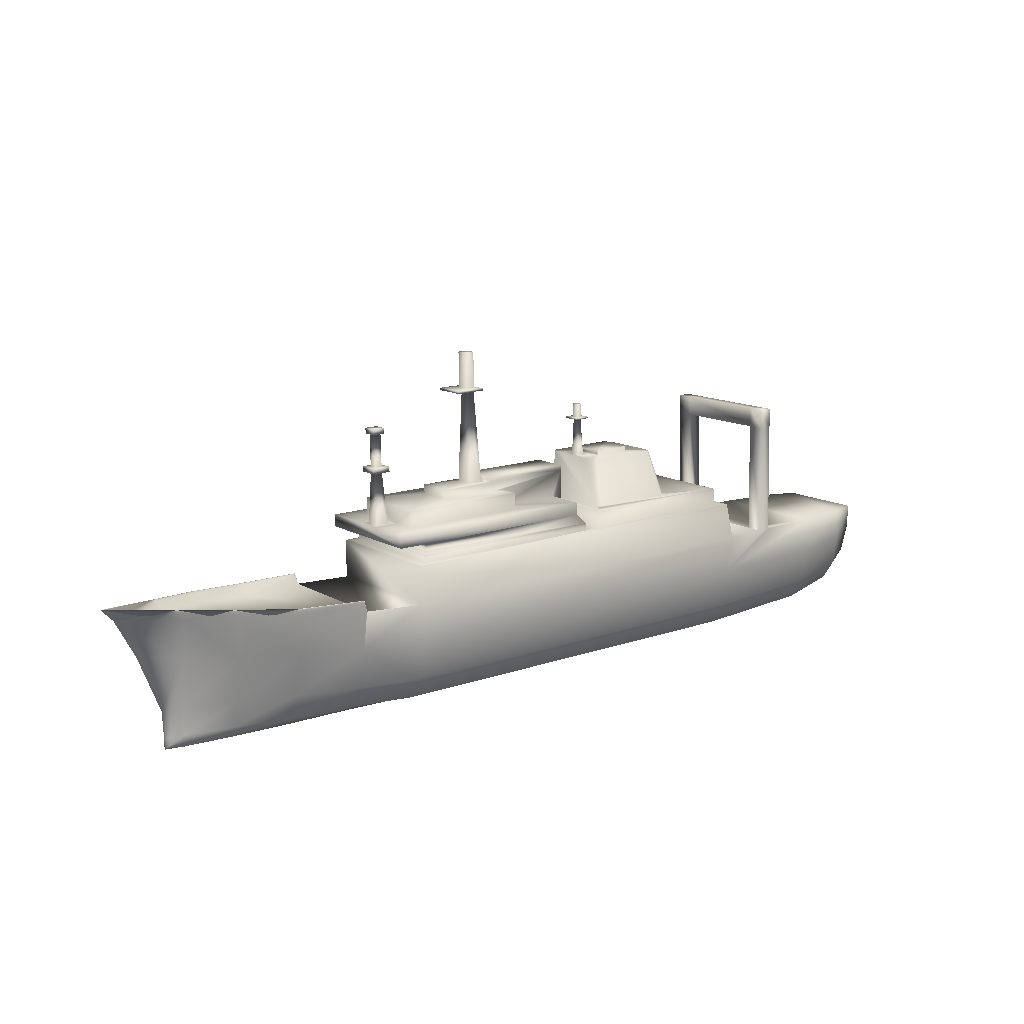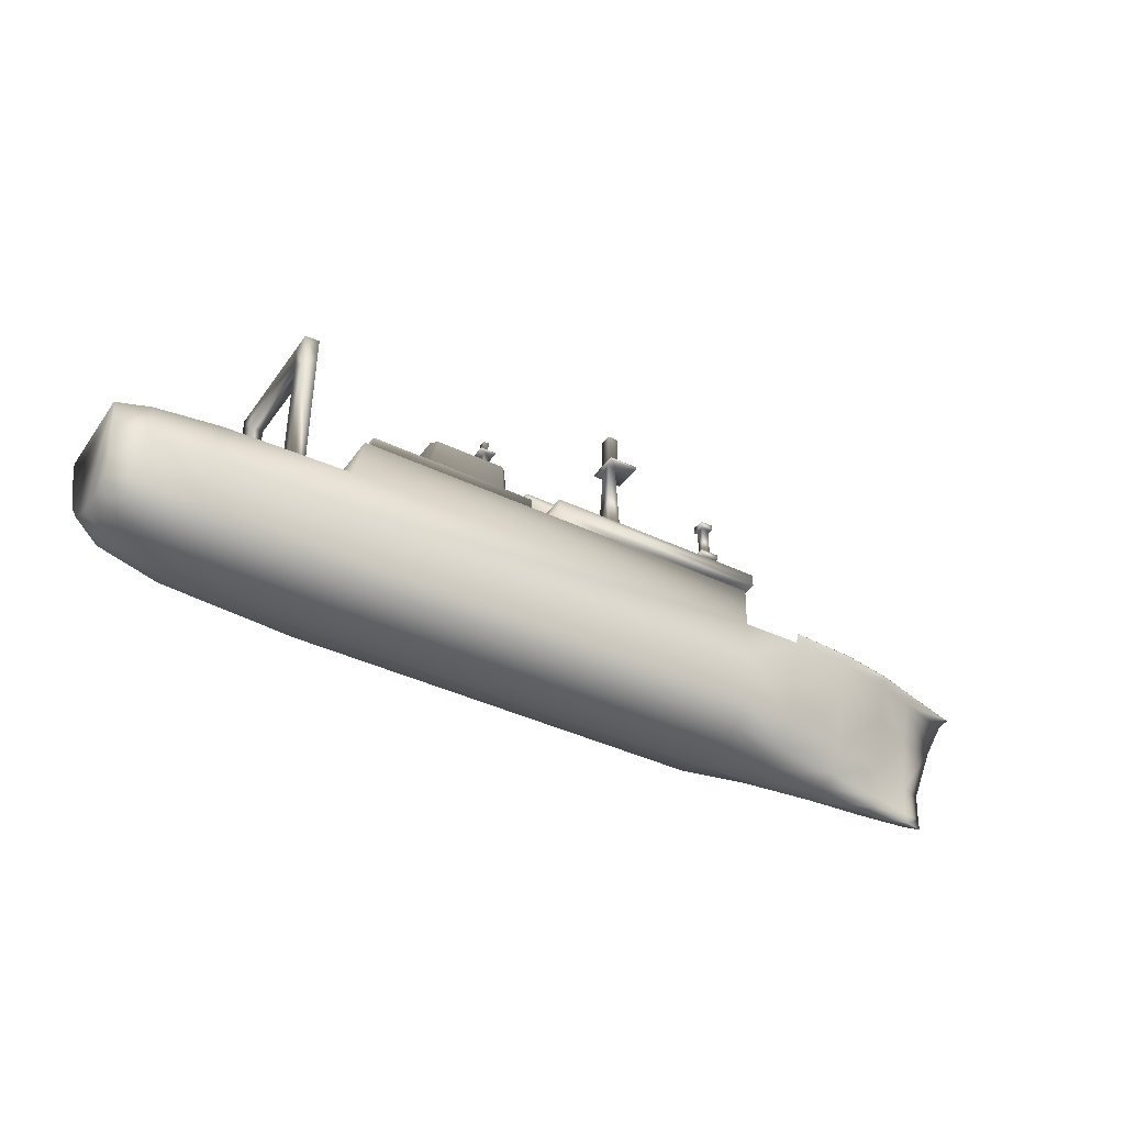
<metadata>
{"format":"obj","ext":"obj","renderer":"f3d","projection":"perspective","resolution":1024,"background":"white","views":[{"elev":17.2,"azim":141.9,"up":"+Y"},{"elev":-42.1,"azim":-32.5,"up":"+Y"}]}
</metadata>
<code>
v 0.3343 0.05928 0.1931
v 0.341 0.07749 -0.08613
v 0.3179 0.07579 -0.06948
v 0.3431 -0.00099 -0.09119
v -0.4943 -0.02262 -0.1126
v 0.3365 -0.0192 0.1881
v -0.4784 0.05633 -0.107
v -0.5009 -0.04083 0.1667
v -0.4851 0.03812 0.1722
v -0.462 0.03983 0.1556
v -0.4562 0.05579 -0.08922
v -0.1331 0.04833 0.164
v -0.09557 0.05479 0.07981
v -0.09379 0.05966 0.005129
v -0.09176 0.06521 -0.07993
v -0.09759 0.04924 0.1649
v 0.3121 0.05982 0.1753
v -0.1273 0.06429 -0.08083
v -0.2049 0.1958 0.08555
v -0.2026 0.196 0.08336
v -0.201 0.2004 0.01485
v -0.0942 0.0747 0.006099
v 0.3175 0.09082 -0.0685
v 0.3117 0.07486 0.1763
v -0.07122 0.09784 0.008156
v -0.06919 0.1034 -0.0769
v -0.09217 0.08024 -0.07895
v 0.2993 0.1116 -0.04702
v 0.2999 0.08905 -0.04847
v 0.04912 0.08257 -0.05487
v 0.2944 0.09829 0.1568
v 0.295 0.07575 0.1554
v 0.372 0.14 -0.064
v 0.3727 0.1148 -0.06563
v 0.3661 0.124 0.1808
v 0.3668 0.09883 0.1792
v -0.07191 0.1231 0.009784
v -0.06989 0.1286 -0.07527
v -0.07572 0.1126 0.1695
v -0.07502 0.08742 0.1679
v 0.06151 0.09227 0.1509
v -0.03406 0.06725 0.147
v -0.09801 0.06428 0.1658
v 0.06636 0.1056 -0.05296
v 0.3684 0.1302 0.0863
v 0.3147 0.1288 0.08485
v 0.05726 0.1186 0.134
v 0.06014 0.1265 0.01316
v 0.3173 0.1361 -0.02646
v 0.05632 0.1529 0.1362
v 0.3133 0.1252 0.1405
v 0.06124 0.1295 -0.033
v 0.0592 0.1608 0.01537
v 0.3164 0.1704 -0.02425
v 0.3124 0.1595 0.1427
v 0.316 0.1325 0.02919
v 0.0603 0.1638 -0.03078
v 0.08239 0.1614 0.01596
v 0.203 0.1645 0.01904
v 0.2013 0.1596 0.09372
v 0.07997 0.1565 0.09062
v 0.3697 0.1338 0.03056
v 0.355 0.1308 0.0721
v 0.3287 0.1301 0.07139
v 0.3293 0.1319 0.04337
v 0.3557 0.1326 0.04405
v 0.2025 0.1833 0.02025
v 0.2007 0.1784 0.09493
v 0.07945 0.1753 0.09183
v -0.09696 0.1753 0.0126
v 0.1276 0.1777 0.0748
v 0.09734 0.1769 0.07403
v 0.09824 0.1794 0.03585
v 0.08187 0.1802 0.01717
v 0.1285 0.1802 0.03663
v 0.05742 0.1559 0.09005
v 0.05836 0.1216 0.08783
v -0.07369 0.1182 0.08446
v -0.073 0.09297 0.08284
v -0.09598 0.06983 0.08078
v -0.09874 0.1705 0.08728
v 0.07915 0.1863 0.09255
v 0.08155 0.1912 0.01788
v -0.09729 0.1864 0.01331
v -0.09907 0.1815 0.08799
v -0.1283 0.09967 -0.07855
v -0.1341 0.08371 0.1662
v -0.463 0.07522 0.1579
v -0.4572 0.09118 -0.08694
v -0.1545 0.08489 0.1393
v -0.3603 0.07992 0.1286
v -0.356 0.09174 -0.05252
v -0.1499 0.09741 -0.05267
v -0.3114 0.1804 0.1196
v -0.3379 0.08072 0.1259
v -0.1724 0.08499 0.1301
v -0.3198 0.189 -0.01723
v -0.3456 0.09106 -0.03767
v -0.3493 0.08115 0.1143
v -0.1713 0.1935 -0.0247
v -0.1683 0.09637 -0.0444
v -0.3337 0.0921 -0.04862
v -0.1633 0.1849 0.1121
v -0.161 0.08601 0.1191
v -0.1574 0.09592 -0.03286
v -0.2781 0.1883 0.01013
v -0.3079 0.19 -0.02819
v -0.2029 0.1903 0.0119
v -0.2014 0.1902 0.01343
v -0.1604 0.1931 -0.01316
v -0.2031 0.1857 0.08343
v -0.1629 0.1862 0.0931
v -0.2046 0.1855 0.08489
v -0.1748 0.1839 0.1231
v -0.2799 0.1836 0.08282
v -0.2821 0.1837 0.08052
v -0.3228 0.1808 0.108
v -0.2805 0.1881 0.01231
v -0.2801 0.1938 0.08347
v -0.2824 0.1939 0.08118
v -0.2808 0.1984 0.01297
v -0.2784 0.1986 0.01079
v -0.2032 0.2005 0.01256
v -0.2008 0.1936 0.01442
v -0.2024 0.1891 0.08292
v -0.1608 0.1918 0.005937
v -0.1814 0.1891 0.039
v -0.167 0.1895 0.03942
v -0.1675 0.1882 0.05933
v -0.1819 0.1878 0.05898
v 0.4645 0.009199 -0.08044
v 0.4657 0.008181 -0.08022
v 0.4675 -0.07207 -0.07134
v 0.4582 -0.008077 0.1845
v 0.4594 -0.007902 0.1833
v 0.4656 0.009219 -0.07922
v 0.3468 -0.2309 -0.001765
v 0.4695 -0.2282 0.008599
v 0.4682 -0.2319 0.06573
v -0.9074 -0.1537 0.09348
v -0.9147 -0.1004 0.1068
v -0.9214 -0.04951 0.1099
v 0.4693 -0.1571 -0.05523
v 0.4699 -0.2069 -0.02754
v 0.3476 -0.2086 -0.0564
v 0.3471 -0.1595 -0.08654
v 0.3452 -0.07751 -0.09613
v 0.5981 -0.2283 0.066
v 0.5922 0.01009 0.05576
v 0.5948 0.01763 -0.06149
v 0.5951 0.01662 -0.06238
v 0.5984 -0.1509 -0.02683
v 0.5993 -0.2038 -0.008527
v 0.5993 -0.225 0.01494
v 0.7146 -0.1476 0.009685
v 0.5966 -0.05929 -0.0455
v 0.7157 -0.2013 0.01883
v 0.7161 -0.2224 0.02516
v 0.7152 -0.2248 0.06176
v 0.7088 0.02585 0.05957
v 0.7104 0.03158 -0.02421
v 0.7109 0.0306 -0.02505
v 0.8043 0.03868 0.06268
v 0.805 0.04199 0.01622
v 0.7126 -0.04856 -0.01463
v 0.8055 0.04102 0.0154
v 0.8096 -0.1439 0.04133
v 0.8111 -0.1992 0.03935
v 0.8117 -0.2206 0.03739
v 0.8113 -0.2217 0.05442
v 0.8483 -0.1986 0.04825
v 0.8495 -0.2202 0.04687
v 0.9259 0.05563 0.06668
v 0.807 -0.03812 0.03365
v 0.9273 0.05338 0.06657
v 0.8483 -0.143 0.05188
v -0.4742 -0.09867 -0.117
v -0.4726 -0.252 -0.02267
v 0.3451 -0.2355 0.06982
v -0.4718 -0.2298 -0.0773
v -0.4723 -0.1807 -0.1074
v -0.7348 -0.2498 0.04099
v -0.7332 -0.2454 -0.02627
v -0.7325 -0.2245 -0.0776
v -0.7329 -0.1783 -0.1059
v -0.7347 -0.1013 -0.1149
v -0.5826 -0.02514 -0.1111
v -0.6161 -0.04349 0.159
v -0.6152 -0.04115 0.123
v -0.6103 -0.0282 -0.07537
v -0.8554 -0.03354 -0.09696
v -0.7367 -0.02942 -0.1103
v -0.8609 -0.04852 0.1327
v -0.7429 -0.04653 0.1521
v -0.8538 -0.2264 0.03547
v -0.8524 -0.2226 -0.02341
v -0.8517 -0.2043 -0.06834
v -0.8521 -0.1639 -0.09314
v -0.8537 -0.09648 -0.101
v -0.8998 -0.1755 -0.05365
v -0.9034 -0.1428 -0.07397
v -0.9102 -0.08822 -0.08056
v -0.9169 -0.0373 -0.0774
v -0.9002 -0.1934 0.03106
v -0.8991 -0.1903 -0.01696
v 0.1171 0.4491 0.0852
v 0.1177 0.4507 0.06106
v 0.09761 0.4502 0.06055
v -0.8591 -0.1115 0.1286
v -0.857 -0.1773 0.1122
v -0.9027 -0.1835 0.06928
v -0.8553 -0.2141 0.08237
v -0.7385 -0.1936 0.1286
v -0.741 -0.1184 0.1474
v -0.7366 -0.2357 0.09457
v -0.4808 -0.1169 0.1622
v -0.4783 -0.1969 0.1422
v -0.4762 -0.2417 0.106
v -0.4743 -0.2567 0.04892
v 0.3432 -0.2206 0.1269
v 0.3411 -0.1758 0.1631
v 0.3386 -0.09572 0.1831
v 0.8892 -0.02594 0.06048
v 0.8059 -0.04125 0.08159
v 0.8091 -0.1451 0.06038
v 0.8032 0.03486 0.1099
v 0.8028 0.03593 0.1091
v 0.8107 -0.2003 0.05522
v 0.7145 -0.2047 0.07076
v 0.7127 -0.1526 0.08672
v 0.7093 -0.05757 0.1236
v 0.7068 0.01957 0.1441
v 0.7065 0.02066 0.1434
v 0.5894 0.001225 0.1738
v 0.5892 0.002343 0.173
v 0.597 -0.2104 0.09201
v 0.595 -0.1603 0.117
v 0.592 -0.07186 0.1473
v 0.4667 -0.2155 0.1043
v 0.4647 -0.1697 0.1382
v 0.4619 -0.08749 0.1651
v 0.4594 -0.009061 0.1842
v 0.4634 0.01521 0.1861
v 0.4697 0.03248 -0.07873
v 0.5984 0.02561 0.1758
v 0.7203 0.04407 0.1463
v 0.8203 0.05945 0.1121
v 0.9509 0.07971 0.06885
v 0.8226 0.06564 0.01714
v 0.7243 0.05514 -0.02341
v 0.604 0.04104 -0.06084
v -0.5835 -0.02749 -0.07506
v -0.588 -0.04047 0.1241
v -0.6095 -0.0259 -0.1107
v 0.09703 0.4486 0.08469
v -0.5889 -0.04286 0.1608
v 0.3239 0.3267 0.05622
v 0.3232 0.3249 0.08369
v 0.3498 0.3256 0.0844
v 0.3314 0.2364 0.07251
v 0.3318 0.2375 0.0562
v 0.3471 0.2379 0.05659
v 0.3468 0.2368 0.07293
v 0.3209 0.2379 0.04476
v 0.3586 0.2389 0.04572
v 0.3577 0.2363 0.08438
v 0.32 0.2354 0.08337
v 0.3583 0.2496 0.04641
v 0.3574 0.2471 0.08507
v 0.3197 0.2461 0.08406
v 0.3206 0.2487 0.04545
v 0.3465 0.2475 0.07362
v 0.3311 0.2471 0.07321
v 0.3315 0.2482 0.05689
v 0.3468 0.2486 0.05728
v 0.3293 0.3141 0.07753
v 0.3297 0.3152 0.06122
v 0.345 0.3156 0.06161
v 0.3446 0.3145 0.07794
v 0.3242 0.3154 0.0555
v 0.3507 0.3161 0.05617
v 0.3501 0.3143 0.08367
v 0.3236 0.3136 0.08296
v 0.3504 0.3274 0.0569
v 0.09962 0.3705 0.07739
v 0.1001 0.3718 0.05776
v 0.1157 0.3722 0.05816
v 0.1152 0.3709 0.07779
v 0.09356 0.3731 0.03527
v 0.1538 0.3746 0.03681
v 0.1523 0.3704 0.1011
v 0.09203 0.3689 0.09952
v 0.1537 0.3795 0.03712
v 0.1522 0.3753 0.1014
v 0.09189 0.3737 0.09983
v 0.09342 0.3779 0.03559
v 0.1191 0.3757 0.08046
v 0.09905 0.3752 0.07995
v 0.09962 0.3768 0.05581
v 0.1197 0.3773 0.05632
v -0.1722 0.301 0.04968
v -0.1826 0.3008 0.04938
v -0.1829 0.2999 0.06315
v -0.1724 0.2685 0.06054
v -0.1812 0.2682 0.06033
v -0.1809 0.269 0.04815
v -0.1721 0.2693 0.0484
v -0.1926 0.2672 0.07121
v -0.1918 0.2695 0.03667
v -0.1607 0.2703 0.03757
v -0.1615 0.268 0.07197
v -0.1919 0.273 0.03689
v -0.1608 0.2738 0.0378
v -0.1616 0.2716 0.07219
v -0.1927 0.2708 0.07144
v -0.1714 0.2729 0.04786
v -0.1717 0.272 0.06158
v -0.1821 0.2717 0.06133
v -0.1818 0.2726 0.04756
v -0.1725 0.3001 0.0634
v -0.5911 0.2489 -0.05722
v -0.5902 0.2512 -0.0933
v -0.617 0.2505 -0.09287
v -0.6228 0.2351 0.1409
v -0.6237 0.2327 0.1768
v -0.5965 0.2335 0.1786
v -0.5899 0.2079 -0.05987
v -0.6168 0.2072 -0.06018
v -0.6159 0.2095 -0.09552
v -0.5891 0.2102 -0.09595
v -0.6217 0.1942 0.1382
v -0.5945 0.1949 0.1393
v -0.5953 0.1925 0.176
v -0.6217 0.1616 0.1722
v -0.6179 0.248 -0.05754
v -0.5956 0.2359 0.142
f 2 1 3
f 4 2 5
f 6 1 4
f 5 7 8
f 10 9 11
f 13 12 14
f 3 15 2
f 12 16 1
f 8 9 6
f 17 3 1
f 7 5 2
f 2 4 1
f 9 8 7
f 7 11 9
f 15 14 18
f 18 14 12
f 16 12 13
f 7 2 11
f 11 2 18
f 18 2 15
f 10 12 9
f 9 12 1
f 17 1 16
f 1 6 9
f 20 19 21
f 14 15 22
f 3 23 15
f 17 24 3
f 26 25 27
f 29 28 30
f 32 31 29
f 34 33 26
f 36 35 34
f 38 37 26
f 40 39 36
f 42 41 32
f 16 43 17
f 36 31 40
f 34 28 36
f 26 44 34
f 27 30 26
f 23 29 27
f 24 32 23
f 43 42 24
f 40 41 43
f 45 35 46
f 39 47 35
f 37 38 48
f 33 49 38
f 47 50 51
f 48 52 53
f 49 54 52
f 46 55 56
f 53 57 58
f 54 59 57
f 55 60 54
f 50 61 55
f 56 49 62
f 45 63 62
f 46 64 45
f 56 65 46
f 62 66 56
f 59 67 58
f 60 68 59
f 61 69 60
f 22 25 70
f 68 71 67
f 69 72 68
f 74 73 69
f 67 75 74
f 61 50 76
f 76 50 77
f 77 47 78
f 78 39 79
f 79 40 80
f 80 43 13
f 70 81 22
f 81 69 80
f 83 82 84
f 81 85 69
f 70 84 81
f 74 83 70
f 69 82 74
f 18 86 11
f 12 87 18
f 10 88 12
f 11 89 10
f 87 90 86
f 88 91 87
f 89 92 88
f 86 93 89
f 95 94 96
f 98 97 99
f 101 100 102
f 104 103 105
f 104 90 96
f 95 91 99
f 98 92 102
f 101 93 105
f 104 96 103
f 95 99 94
f 98 102 97
f 101 105 100
f 107 106 97
f 100 108 107
f 110 109 100
f 103 111 112
f 114 113 103
f 94 115 114
f 117 116 94
f 97 118 117
f 115 119 113
f 116 120 115
f 118 121 116
f 106 122 118
f 108 123 106
f 109 124 108
f 125 20 124
f 113 19 111
f 126 109 110
f 127 109 128
f 112 129 126
f 125 124 130
f 111 125 130
f 130 129 111
f 124 109 127
f 123 21 122
f 122 21 121
f 121 21 120
f 120 21 119
f 119 21 19
f 27 22 15
f 27 15 23
f 23 3 24
f 22 27 25
f 44 30 28
f 28 29 31
f 38 26 33
f 33 34 62
f 62 34 45
f 45 34 35
f 25 26 37
f 35 36 39
f 31 32 41
f 24 17 43
f 41 40 31
f 31 36 28
f 28 34 44
f 44 26 30
f 30 27 29
f 29 23 32
f 32 24 42
f 42 43 41
f 51 46 35
f 51 35 47
f 52 48 38
f 52 38 49
f 55 51 50
f 57 53 52
f 57 52 54
f 49 56 54
f 54 56 55
f 51 55 46
f 58 57 59
f 59 54 60
f 60 55 61
f 33 62 49
f 66 62 63
f 63 45 64
f 64 46 65
f 65 56 66
f 74 58 67
f 67 59 68
f 68 60 69
f 74 70 58
f 58 70 53
f 53 70 48
f 48 70 37
f 37 70 25
f 75 67 71
f 71 68 72
f 72 69 73
f 73 74 75
f 47 77 50
f 39 78 47
f 40 79 39
f 43 80 40
f 16 13 43
f 14 22 13
f 13 22 80
f 80 22 81
f 79 80 78
f 78 80 77
f 77 80 76
f 61 76 80
f 61 80 69
f 85 84 82
f 82 69 85
f 85 81 84
f 84 70 83
f 83 74 82
f 89 11 86
f 86 18 87
f 87 12 88
f 88 10 89
f 93 86 105
f 105 86 104
f 104 86 90
f 90 87 96
f 96 87 95
f 95 87 91
f 91 88 99
f 99 88 98
f 98 88 92
f 92 89 102
f 102 89 101
f 101 89 93
f 114 96 94
f 117 99 97
f 107 102 100
f 110 105 126
f 126 105 112
f 112 105 103
f 114 103 96
f 117 94 99
f 107 97 102
f 110 100 105
f 118 97 106
f 106 107 108
f 108 100 109
f 111 103 113
f 113 114 115
f 115 94 116
f 116 117 118
f 19 113 119
f 119 115 120
f 120 116 121
f 121 118 122
f 122 106 123
f 123 108 21
f 21 108 124
f 21 124 20
f 125 111 20
f 20 111 19
f 126 128 109
f 128 126 129
f 127 130 124
f 112 111 129
f 132 131 133
f 135 134 136
f 138 137 139
f 141 140 142
f 144 143 145
f 147 146 133
f 138 144 137
f 139 148 138
f 150 149 136
f 132 133 151
f 143 152 133
f 144 153 143
f 138 154 144
f 152 155 156
f 153 157 152
f 154 158 153
f 148 159 154
f 161 160 150
f 151 156 162
f 164 163 161
f 162 165 166
f 155 167 165
f 157 168 155
f 158 169 157
f 159 170 158
f 168 171 167
f 169 172 168
f 170 172 169
f 173 163 164
f 166 174 175
f 167 176 174
f 147 177 146
f 4 5 147
f 137 178 179
f 145 180 137
f 146 181 145
f 183 182 178
f 180 184 178
f 181 185 180
f 177 186 181
f 5 187 177
f 189 188 190
f 192 191 186
f 194 193 192
f 196 195 183
f 184 197 183
f 185 198 184
f 186 199 185
f 197 200 196
f 198 201 197
f 199 202 198
f 191 203 199
f 193 142 191
f 205 204 196
f 207 206 208
f 209 141 193
f 210 140 209
f 212 211 210
f 195 204 212
f 213 210 214
f 215 212 213
f 182 195 215
f 214 209 194
f 216 214 8
f 217 213 216
f 218 215 217
f 219 182 218
f 220 218 221
f 179 219 220
f 222 216 6
f 221 217 222
f 224 223 225
f 175 223 226
f 227 163 173
f 228 171 170
f 225 176 228
f 229 228 159
f 230 225 229
f 231 224 230
f 226 224 232
f 233 160 227
f 232 231 234
f 235 149 233
f 236 229 148
f 237 230 236
f 238 231 237
f 239 236 139
f 240 237 239
f 241 238 240
f 234 238 242
f 179 220 139
f 241 240 222
f 220 221 239
f 241 222 242
f 134 135 243
f 242 134 243
f 131 132 244
f 136 131 244
f 243 245 242
f 135 235 243
f 245 246 234
f 235 233 245
f 246 247 232
f 233 227 246
f 247 248 226
f 227 173 247
f 164 249 248
f 166 175 249
f 161 250 249
f 162 166 250
f 251 250 150
f 151 162 251
f 244 251 136
f 132 151 244
f 252 187 253
f 190 252 189
f 147 133 4
f 4 133 131
f 131 136 4
f 4 136 6
f 6 136 134
f 179 139 137
f 203 142 202
f 202 142 201
f 201 142 200
f 200 142 205
f 205 142 204
f 204 142 211
f 211 142 140
f 146 145 143
f 143 133 146
f 145 137 144
f 154 138 148
f 135 136 235
f 235 136 149
f 156 151 133
f 156 133 152
f 152 143 153
f 153 144 154
f 165 156 155
f 155 152 157
f 157 153 158
f 158 154 159
f 149 150 160
f 165 162 156
f 160 161 163
f 174 166 165
f 174 165 167
f 167 155 168
f 168 157 169
f 169 158 170
f 176 167 171
f 171 168 172
f 223 175 174
f 223 174 176
f 181 146 177
f 177 147 5
f 219 179 178
f 178 137 180
f 180 145 181
f 219 178 182
f 183 178 184
f 184 180 185
f 185 181 186
f 186 177 192
f 192 177 254
f 254 177 187
f 254 190 192
f 192 190 194
f 194 190 188
f 199 186 191
f 191 192 193
f 182 183 195
f 196 183 197
f 197 184 198
f 198 185 199
f 205 196 200
f 200 197 201
f 201 198 202
f 202 199 203
f 203 191 142
f 195 196 204
f 255 208 206
f 142 193 141
f 141 209 140
f 140 210 211
f 211 212 204
f 209 214 210
f 210 213 212
f 212 215 195
f 193 194 209
f 8 188 256
f 188 8 194
f 194 8 214
f 214 216 213
f 213 217 215
f 215 218 182
f 217 221 218
f 218 220 219
f 8 6 216
f 216 222 217
f 176 225 223
f 224 226 223
f 172 170 171
f 171 228 176
f 170 159 228
f 228 229 225
f 225 230 224
f 231 232 224
f 163 227 160
f 238 234 231
f 160 233 149
f 159 148 229
f 229 236 230
f 230 237 231
f 148 139 236
f 236 239 237
f 237 240 238
f 241 242 238
f 239 139 220
f 221 222 240
f 240 239 221
f 134 242 6
f 6 242 222
f 234 242 245
f 245 243 235
f 232 234 246
f 246 245 233
f 226 232 247
f 247 246 227
f 175 226 248
f 248 247 173
f 173 164 248
f 249 175 248
f 164 161 249
f 250 166 249
f 161 150 250
f 250 251 162
f 150 136 251
f 251 244 151
f 256 253 8
f 8 253 5
f 5 253 187
f 253 189 252
f 258 257 259
f 64 260 63
f 65 261 64
f 66 262 65
f 63 263 66
f 261 264 260
f 262 265 261
f 263 266 262
f 260 267 263
f 265 268 264
f 266 269 265
f 267 270 266
f 264 271 267
f 269 272 268
f 270 273 269
f 271 274 270
f 268 275 271
f 273 276 272
f 274 277 273
f 275 278 274
f 272 279 275
f 277 280 276
f 278 281 277
f 279 282 278
f 276 283 279
f 281 284 280
f 282 259 281
f 283 258 282
f 280 257 283
f 72 285 71
f 73 286 72
f 75 287 73
f 71 288 75
f 286 289 285
f 287 290 286
f 288 291 287
f 285 292 288
f 290 293 289
f 291 294 290
f 292 295 291
f 289 296 292
f 294 297 293
f 295 298 294
f 296 299 295
f 293 300 296
f 298 255 297
f 299 208 298
f 300 207 299
f 297 206 300
f 302 301 303
f 129 304 128
f 130 305 129
f 127 306 130
f 128 307 127
f 305 308 304
f 306 309 305
f 307 310 306
f 304 311 307
f 309 312 308
f 310 313 309
f 311 314 310
f 308 315 311
f 313 316 312
f 314 317 313
f 315 318 314
f 312 319 315
f 317 320 316
f 318 303 317
f 319 302 318
f 316 301 319
f 322 321 323
f 325 324 326
f 252 327 187
f 190 328 252
f 254 329 190
f 187 330 254
f 189 331 188
f 253 332 189
f 256 333 253
f 188 334 256
f 329 323 328
f 330 322 329
f 327 321 330
f 333 326 332
f 334 325 333
f 331 324 334
f 327 328 332
f 328 335 331
f 335 321 324
f 321 327 336
f 284 259 257
f 263 63 260
f 260 64 261
f 261 65 262
f 262 66 263
f 267 260 264
f 264 261 265
f 265 262 266
f 266 263 267
f 271 264 268
f 268 265 269
f 269 266 270
f 270 267 271
f 275 268 272
f 272 269 273
f 273 270 274
f 274 271 275
f 279 272 276
f 276 273 277
f 277 274 278
f 278 275 279
f 283 276 280
f 280 277 281
f 281 278 282
f 282 279 283
f 257 280 284
f 284 281 259
f 259 282 258
f 258 283 257
f 288 71 285
f 285 72 286
f 286 73 287
f 287 75 288
f 292 285 289
f 289 286 290
f 290 287 291
f 291 288 292
f 296 289 293
f 293 290 294
f 294 291 295
f 295 292 296
f 300 293 297
f 297 294 298
f 298 295 299
f 299 296 300
f 206 297 255
f 255 298 208
f 208 299 207
f 207 300 206
f 320 303 301
f 307 128 304
f 304 129 305
f 305 130 306
f 306 127 307
f 311 304 308
f 308 305 309
f 309 306 310
f 310 307 311
f 315 308 312
f 312 309 313
f 313 310 314
f 314 311 315
f 319 312 316
f 316 313 317
f 317 314 318
f 318 315 319
f 301 316 320
f 320 317 303
f 303 318 302
f 302 319 301
f 335 323 321
f 336 326 324
f 330 187 327
f 327 252 328
f 328 190 329
f 329 254 330
f 334 188 331
f 331 189 332
f 332 253 333
f 333 256 334
f 335 328 323
f 323 329 322
f 322 330 321
f 336 332 326
f 326 333 325
f 325 334 324
f 331 332 328
f 324 331 335
f 336 324 321
f 332 336 327

</code>
